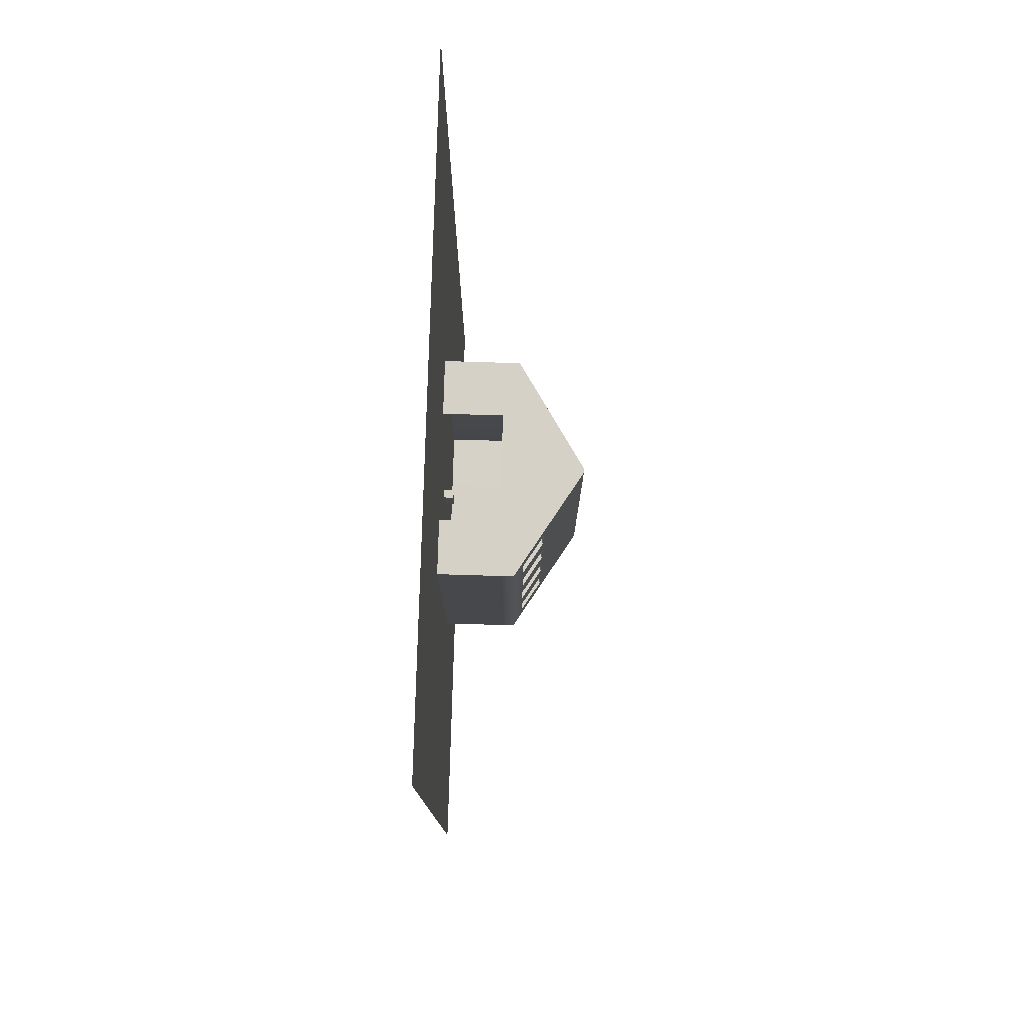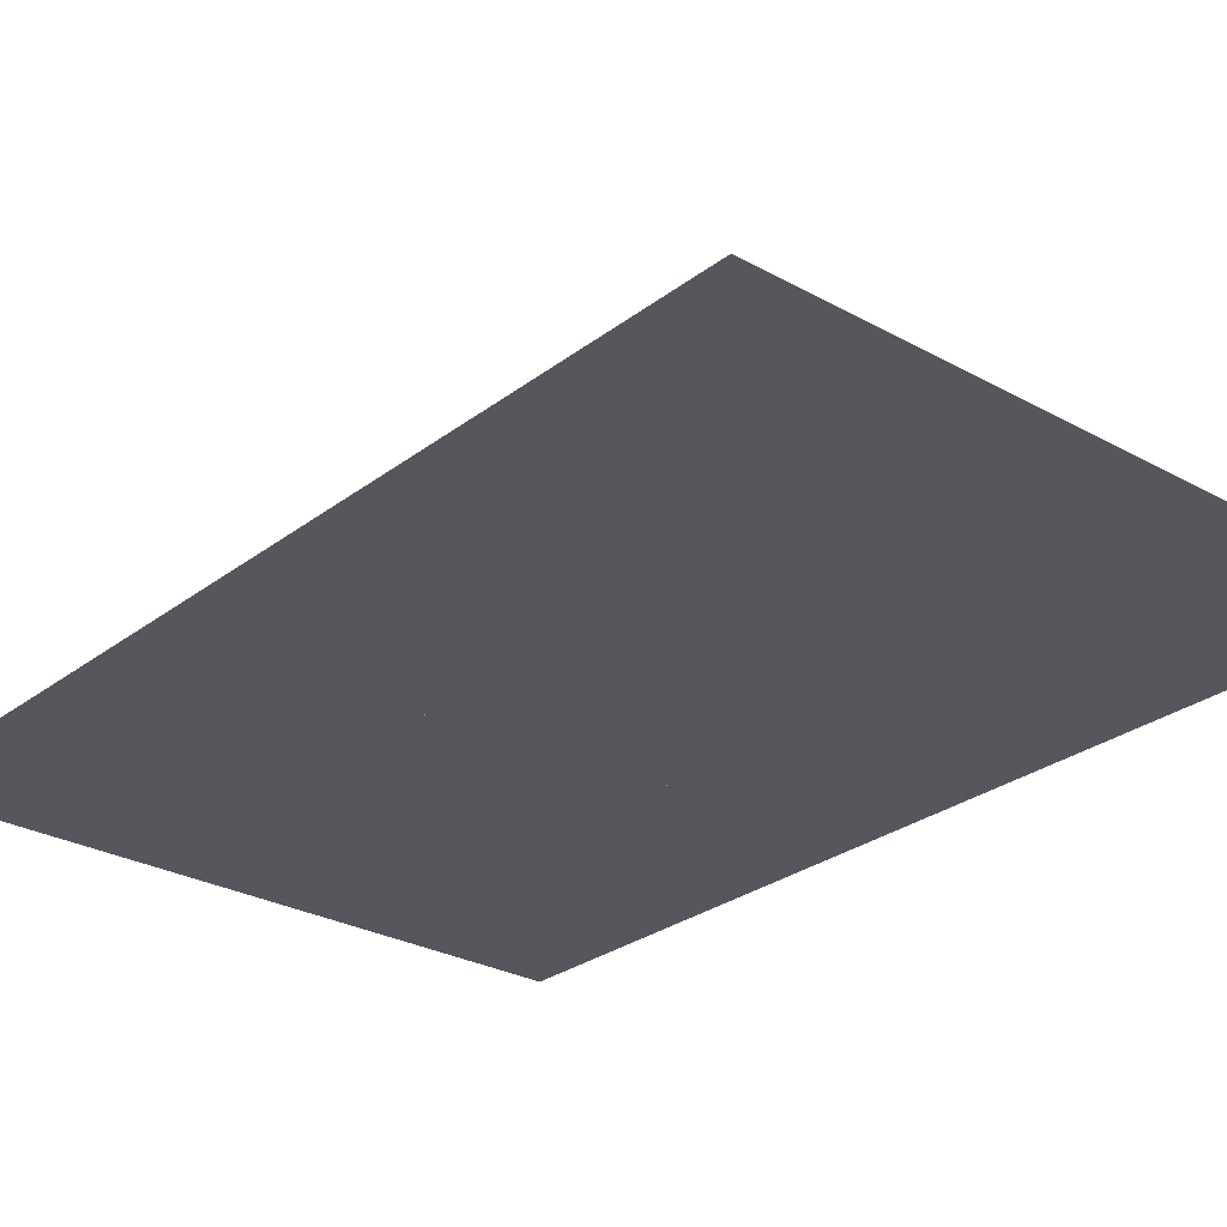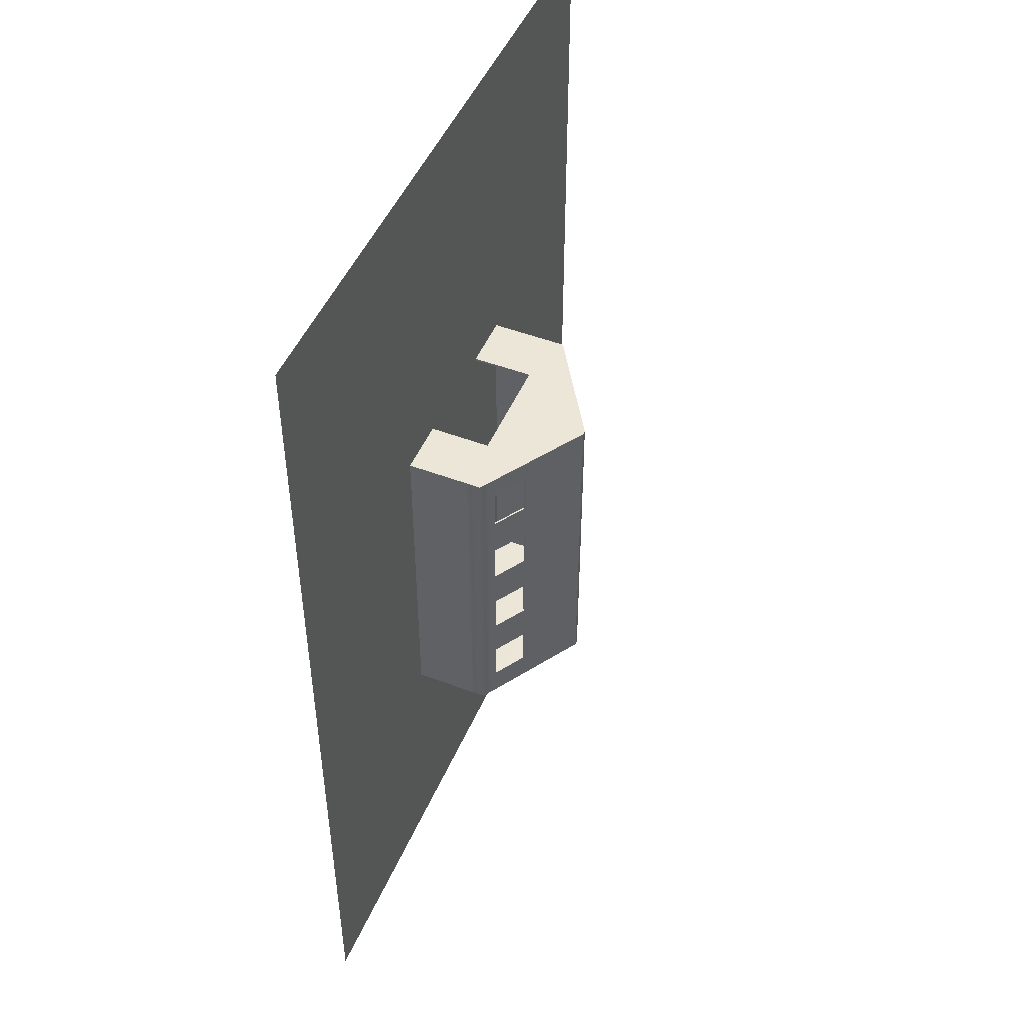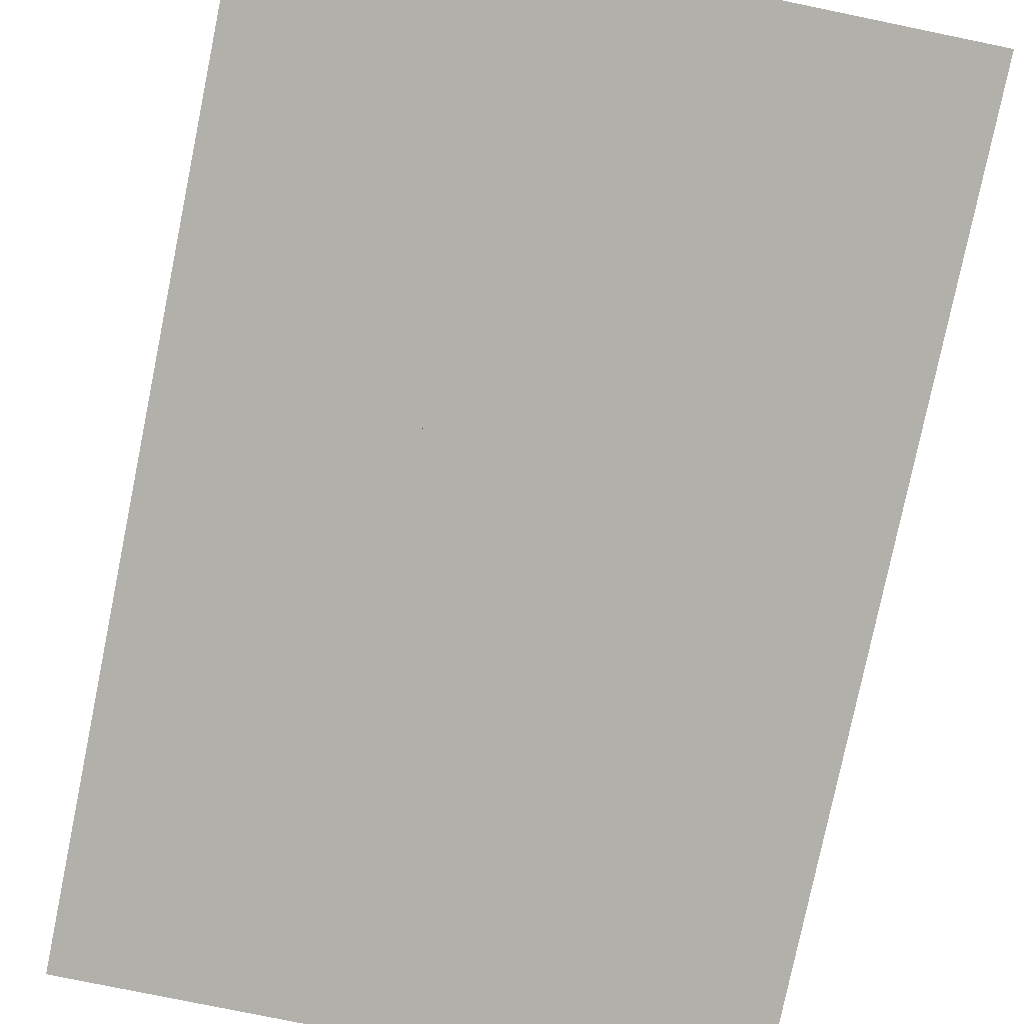
<metadata>
{"format":"obj","ext":"obj","renderer":"f3d","projection":"perspective","resolution":1024,"background":"white","views":[{"elev":78.9,"azim":-88.3,"up":"+Y"},{"elev":-27.5,"azim":-40.6,"up":"+Z"},{"elev":48.9,"azim":-67.1,"up":"+Y"},{"elev":-78.4,"azim":-11.6,"up":"+Z"}]}
</metadata>
<code>
v  3.166 -33.15 71.57
v  3.166 -12.24 71.57
v  2.096 -12.24 71.57
v  2.096 -33.15 71.57
v  -24.59 -110.8 30.21
v  -24.59 -110.8 0
v  29.85 -110.8 0
v  29.85 -110.8 30.21
v  57.26 -33.15 30.21
v  57.26 -33.15 0
v  57.26 -12.24 0
v  57.26 -12.24 30.21
v  -52 -12.24 30.21
v  -52 -12.24 0
v  -52 -33.15 0
v  -52 -33.15 30.21
v  26.17 -110.8 42.57
v  18.32 -110.8 52.47
v  -13.06 -110.8 52.47
v  -20.91 -110.8 42.57
v  34.11 -12.24 52.47
v  34.11 -33.15 52.47
v  49.88 -33.15 42.57
v  49.88 -12.24 42.57
v  -20.91 62.94 42.57
v  -13.06 62.94 52.47
v  18.32 62.94 52.47
v  26.17 62.94 42.57
v  -28.85 -33.15 52.47
v  -28.85 -12.24 52.47
v  -44.61 -12.24 42.57
v  -44.61 -33.15 42.57
v  3.166 50.5 71.57
v  3.166 62.94 71.57
v  2.096 62.94 71.57
v  2.096 50.5 71.57
v  3.166 29.59 71.57
v  2.096 29.59 71.57
v  3.166 8.676 71.57
v  2.096 8.676 71.57
v  2.096 -95.88 71.57
v  2.096 -110.8 71.57
v  3.166 -110.8 71.57
v  3.166 -95.88 71.57
v  2.096 -74.97 71.57
v  3.166 -74.97 71.57
v  2.096 -54.06 71.57
v  3.166 -54.06 71.57
v  57.26 50.5 30.21
v  57.26 50.5 0
v  57.26 62.94 0
v  57.26 62.94 30.21
v  57.26 29.59 30.21
v  57.26 29.59 0
v  57.26 8.676 30.21
v  57.26 8.676 0
v  57.26 -95.88 30.21
v  57.26 -95.88 37.93
v  57.26 -110.8 37.93
v  57.26 -110.8 30.21
v  57.26 -74.97 30.21
v  57.26 -74.97 37.93
v  57.26 -54.06 30.21
v  57.26 -54.06 37.93
v  57.26 -33.15 37.93
v  -52 -95.88 30.21
v  -52 -95.88 0
v  -52 -110.8 0
v  -52 -110.8 30.21
v  -52 -74.97 30.21
v  -52 -74.97 0
v  -52 -54.06 30.21
v  -52 -54.06 0
v  -52 50.5 30.21
v  -52 50.5 37.93
v  -52 62.94 37.93
v  -52 62.94 30.21
v  -52 29.59 30.21
v  -52 29.59 37.93
v  -52 8.676 30.21
v  -52 8.676 37.93
v  -52 -12.24 37.93
v  34.11 -95.88 52.47
v  34.11 -110.8 52.47
v  49.88 -110.8 42.57
v  49.88 -95.88 42.57
v  34.11 -54.06 52.47
v  34.11 -74.97 52.47
v  49.88 -74.97 42.57
v  49.88 -54.06 42.57
v  49.88 50.5 42.57
v  49.88 62.94 42.57
v  34.11 62.94 52.47
v  34.11 50.5 52.47
v  49.88 8.676 42.57
v  49.88 29.59 42.57
v  34.11 29.59 52.47
v  34.11 8.676 52.47
v  -28.85 50.5 52.47
v  -28.85 62.94 52.47
v  -44.61 62.94 42.57
v  -44.61 50.5 42.57
v  -28.85 8.676 52.47
v  -28.85 29.59 52.47
v  -44.61 29.59 42.57
v  -44.61 8.676 42.57
v  -44.61 -95.88 42.57
v  -44.61 -110.8 42.57
v  -28.85 -110.8 52.47
v  -28.85 -95.88 52.47
v  -44.61 -54.06 42.57
v  -44.61 -74.97 42.57
v  -28.85 -74.97 52.47
v  -28.85 -54.06 52.47
v  -24.59 -110.8 37.93
v  29.85 -110.8 37.93
v  57.26 -12.24 37.93
v  3.705 -12.24 71.57
v  3.705 -33.15 71.57
v  29.85 62.94 37.93
v  -24.59 62.94 37.93
v  -52 -33.15 37.93
v  1.557 -33.15 71.57
v  1.557 -12.24 71.57
v  3.705 -95.88 71.57
v  3.705 -110.8 71.57
v  3.705 -74.97 71.57
v  3.705 -54.06 71.57
v  3.705 62.94 71.57
v  3.705 50.5 71.57
v  57.26 50.5 37.93
v  57.26 62.94 37.93
v  3.705 29.59 71.57
v  57.26 29.59 37.93
v  3.705 8.676 71.57
v  57.26 8.676 37.93
v  1.557 50.5 71.57
v  1.557 62.94 71.57
v  1.557 29.59 71.57
v  1.557 8.676 71.57
v  1.557 -110.8 71.57
v  1.557 -95.88 71.57
v  -52 -95.88 37.93
v  -52 -110.8 37.93
v  1.557 -74.97 71.57
v  -52 -74.97 37.93
v  1.557 -54.06 71.57
v  -52 -54.06 37.93
v  57.26 -110.8 0
v  -24.59 62.94 30.21
v  -24.59 62.94 0
v  -52 62.94 0
v  29.85 62.94 30.21
v  57.26 -95.88 0
v  57.26 -74.97 0
v  57.26 -54.06 0
v  -52 50.5 0
v  -52 29.59 0
v  -52 8.676 0
v  29.85 62.94 0
v  2.096 -12.24 70.78
v  3.166 -12.24 70.78
v  3.166 -33.15 70.78
v  2.096 -33.15 70.78
v  29.85 -109.7 0
v  -24.59 -109.7 0
v  -24.59 -109.7 30.21
v  29.85 -109.7 30.21
v  56.47 -12.24 0
v  56.47 -33.15 0
v  56.47 -33.15 30.21
v  56.47 -12.24 30.21
v  -51.21 -33.15 0
v  -51.21 -12.24 0
v  -51.21 -12.24 30.21
v  -51.21 -33.15 30.21
v  -13.06 -109.7 52.47
v  18.32 -109.7 52.47
v  26.17 -109.7 42.57
v  -20.91 -109.7 42.57
v  49.46 -33.15 41.9
v  33.69 -33.15 51.81
v  33.69 -12.24 51.81
v  49.46 -12.24 41.9
v  18.32 61.76 52.47
v  -13.06 61.76 52.47
v  -20.91 61.76 42.57
v  26.17 61.76 42.57
v  -44.2 -12.24 41.9
v  -28.43 -12.24 51.81
v  -28.43 -33.15 51.81
v  -44.2 -33.15 41.9
v  2.096 62.11 71.01
v  3.166 62.11 71.01
v  3.166 50.5 70.78
v  2.096 50.5 70.78
v  3.166 29.59 70.78
v  2.096 29.59 70.78
v  3.166 8.676 70.78
v  2.096 8.676 70.78
v  3.166 -110 71.01
v  2.096 -110 71.01
v  2.096 -95.88 70.78
v  3.166 -95.88 70.78
v  2.096 -74.97 70.78
v  3.166 -74.97 70.78
v  2.096 -54.06 70.78
v  3.166 -54.06 70.78
v  56.7 62.11 0
v  56.47 50.5 0
v  56.47 50.5 30.21
v  56.7 62.11 30.21
v  56.47 29.59 0
v  56.47 29.59 30.21
v  56.47 8.676 0
v  56.47 8.676 30.21
v  56.72 -110.1 37.63
v  56.57 -95.88 37.55
v  56.47 -95.88 30.21
v  56.7 -110 30.21
v  56.57 -74.97 37.55
v  56.47 -74.97 30.21
v  56.57 -54.06 37.55
v  56.47 -54.06 30.21
v  56.57 -33.15 37.55
v  -51.44 -110 0
v  -51.21 -95.88 0
v  -51.21 -95.88 30.21
v  -51.44 -110 30.21
v  -51.21 -74.97 0
v  -51.21 -74.97 30.21
v  -51.21 -54.06 0
v  -51.21 -54.06 30.21
v  -51.45 62.22 37.63
v  -51.31 50.5 37.55
v  -51.21 50.5 30.21
v  -51.44 62.11 30.21
v  -51.31 29.59 37.55
v  -51.21 29.59 30.21
v  -51.31 8.676 37.55
v  -51.21 8.676 30.21
v  -51.31 -12.24 37.55
v  49.58 -110 42.1
v  33.81 -110 52
v  33.69 -95.88 51.81
v  49.46 -95.88 41.9
v  49.46 -74.97 41.9
v  33.69 -74.97 51.81
v  33.69 -54.06 51.81
v  49.46 -54.06 41.9
v  33.81 62.11 52
v  49.58 62.11 42.1
v  49.46 50.5 41.9
v  33.69 50.5 51.81
v  33.69 29.59 51.81
v  49.46 29.59 41.9
v  49.46 8.676 41.9
v  33.69 8.676 51.81
v  -44.32 62.11 42.1
v  -28.55 62.11 52
v  -28.43 50.5 51.81
v  -44.2 50.5 41.9
v  -44.2 29.59 41.9
v  -28.43 29.59 51.81
v  -28.43 8.676 51.81
v  -44.2 8.676 41.9
v  -28.55 -110 52
v  -44.32 -110 42.1
v  -44.2 -95.88 41.9
v  -28.43 -95.88 51.81
v  -28.43 -74.97 51.81
v  -44.2 -74.97 41.9
v  -44.2 -54.06 41.9
v  -28.43 -54.06 51.81
v  29.85 -109.7 37.93
v  -24.59 -109.7 37.93
v  56.57 -12.24 37.55
v  3.487 -12.24 70.81
v  3.487 -33.15 70.81
v  -24.59 61.76 37.93
v  29.85 61.76 37.93
v  -51.31 -33.15 37.55
v  1.775 -33.15 70.81
v  1.775 -12.24 70.81
v  3.487 -95.88 70.81
v  3.54 -110.1 70.99
v  3.487 -74.97 70.81
v  3.487 -54.06 70.81
v  3.54 62.18 70.99
v  3.487 50.5 70.81
v  56.57 50.5 37.55
v  56.72 62.22 37.63
v  3.487 29.59 70.81
v  56.57 29.59 37.55
v  3.487 8.676 70.81
v  56.57 8.676 37.55
v  1.775 50.5 70.81
v  1.723 62.18 70.99
v  1.775 29.59 70.81
v  1.775 8.676 70.81
v  1.723 -110.1 70.99
v  1.775 -95.88 70.81
v  -51.31 -95.88 37.55
v  -51.45 -110.1 37.63
v  1.775 -74.97 70.81
v  -51.31 -74.97 37.55
v  1.775 -54.06 70.81
v  -51.31 -54.06 37.55
v  56.7 -110 0
v  -51.44 62.11 0
v  -24.59 61.76 0
v  -24.59 61.76 30.21
v  29.85 61.76 30.21
v  56.47 -95.88 0
v  56.47 -74.97 0
v  56.47 -54.06 0
v  -51.21 50.5 0
v  -51.21 29.59 0
v  -51.21 8.676 0
v  29.85 61.76 0
v  -167.4 -242.9 0
v  -86.81 -242.9 0
v  -86.81 -123.7 0
v  -167.4 -123.7 0
v  -6.262 -242.9 0
v  -6.262 -123.7 0
v  74.29 -242.9 0
v  74.29 -123.7 0
v  154.8 -242.9 0
v  154.8 -123.7 0
v  -86.81 -4.603 0
v  -167.4 -4.603 0
v  -6.262 -4.603 0
v  74.29 -4.603 0
v  154.8 -4.603 0
v  -86.81 114.5 0
v  -167.4 114.5 0
v  -6.262 114.5 0
v  74.29 114.5 0
v  154.8 114.5 0
v  -86.81 233.7 0
v  -167.4 233.7 0
v  -6.262 233.7 0
v  74.29 233.7 0
v  154.8 233.7 0
v  -2.024 -8.163 0
v  -2.024 8.163 0
v  2.024 8.163 0
v  2.024 -8.163 0
v  -2.024 -8.163 4.822
v  2.024 -8.163 4.822
v  2.024 8.163 4.822
v  -2.024 8.163 4.822
g Hangar
f 1 2 3 4
f 5 6 7 8
f 9 10 11 12
f 13 14 15 16
f 17 18 19 20
f 21 22 23 24
f 25 26 27 28
f 29 30 31 32
f 33 34 35 36
f 37 33 36 38
f 39 37 38 40
f 2 39 40 3
f 41 42 43 44
f 45 41 44 46
f 47 45 46 48
f 4 47 48 1
f 49 50 51 52
f 53 54 50 49
f 55 56 54 53
f 12 11 56 55
f 57 58 59 60
f 61 62 58 57
f 63 64 62 61
f 9 65 64 63
f 66 67 68 69
f 70 71 67 66
f 72 73 71 70
f 16 15 73 72
f 74 75 76 77
f 78 79 75 74
f 80 81 79 78
f 13 82 81 80
f 83 84 85 86
f 87 88 89 90
f 91 92 93 94
f 95 96 97 98
f 99 100 101 102
f 103 104 105 106
f 107 108 109 110
f 111 112 113 114
f 18 43 42 19
f 20 115 116 17
f 24 23 65 117
f 22 21 118 119
f 26 35 34 27
f 28 120 121 25
f 32 31 82 122
f 30 29 123 124
f 86 85 59 58
f 84 83 125 126
f 89 86 58 62
f 83 88 127 125
f 90 89 62 64
f 88 87 128 127
f 23 90 64 65
f 87 22 119 128
f 94 93 129 130
f 92 91 131 132
f 97 94 130 133
f 91 96 134 131
f 98 97 133 135
f 96 95 136 134
f 21 98 135 118
f 95 24 117 136
f 102 101 76 75
f 100 99 137 138
f 105 102 75 79
f 99 104 139 137
f 106 105 79 81
f 104 103 140 139
f 31 106 81 82
f 103 30 124 140
f 110 109 141 142
f 108 107 143 144
f 113 110 142 145
f 107 112 146 143
f 114 113 145 147
f 112 111 148 146
f 29 114 147 123
f 111 32 122 148
f 4 3 124 123
f 2 1 119 118
f 8 7 149 60
f 5 115 144 69
f 150 151 152 77
f 153 120 132 52
f 20 19 109 108
f 84 18 17 85
f 28 27 93 92
f 100 26 25 101
f 36 35 138 137
f 34 33 130 129
f 38 36 137 139
f 33 37 133 130
f 40 38 139 140
f 37 39 135 133
f 3 40 140 124
f 39 2 118 135
f 44 43 126 125
f 42 41 142 141
f 46 44 125 127
f 41 45 145 142
f 48 46 127 128
f 45 47 147 145
f 1 48 128 119
f 47 4 123 147
f 19 42 141 109
f 126 43 18 84
f 85 17 116 59
f 115 20 108 144
f 27 34 129 93
f 138 35 26 100
f 101 25 121 76
f 120 28 92 132
f 5 8 116 115
f 9 12 117 65
f 153 150 121 120
f 13 16 122 82
f 49 52 132 131
f 53 49 131 134
f 55 53 134 136
f 12 55 136 117
f 57 60 149 154
f 61 57 154 155
f 63 61 155 156
f 9 63 156 10
f 66 69 144 143
f 70 66 143 146
f 72 70 146 148
f 16 72 148 122
f 74 77 152 157
f 78 74 157 158
f 80 78 158 159
f 13 80 159 14
f 8 60 59 116
f 5 69 68 6
f 150 77 76 121
f 153 52 51 160
f 161 162 163 164
f 165 166 167 168
f 169 170 171 172
f 173 174 175 176
f 177 178 179 180
f 181 182 183 184
f 185 186 187 188
f 189 190 191 192
f 193 194 195 196
f 196 195 197 198
f 198 197 199 200
f 200 199 162 161
f 201 202 203 204
f 204 203 205 206
f 206 205 207 208
f 208 207 164 163
f 209 210 211 212
f 210 213 214 211
f 213 215 216 214
f 215 169 172 216
f 217 218 219 220
f 218 221 222 219
f 221 223 224 222
f 223 225 171 224
f 226 227 228 229
f 227 230 231 228
f 230 232 233 231
f 232 173 176 233
f 234 235 236 237
f 235 238 239 236
f 238 240 241 239
f 240 242 175 241
f 243 244 245 246
f 247 248 249 250
f 251 252 253 254
f 255 256 257 258
f 259 260 261 262
f 263 264 265 266
f 267 268 269 270
f 271 272 273 274
f 202 201 178 177
f 275 276 180 179
f 225 181 184 277
f 278 183 182 279
f 194 193 186 185
f 280 281 188 187
f 242 189 192 282
f 283 191 190 284
f 217 243 246 218
f 285 245 244 286
f 218 246 247 221
f 287 248 245 285
f 221 247 250 223
f 288 249 248 287
f 223 250 181 225
f 279 182 249 288
f 289 251 254 290
f 291 253 252 292
f 290 254 255 293
f 294 256 253 291
f 293 255 258 295
f 296 257 256 294
f 295 258 183 278
f 277 184 257 296
f 234 259 262 235
f 297 261 260 298
f 235 262 263 238
f 299 264 261 297
f 238 263 266 240
f 300 265 264 299
f 240 266 189 242
f 284 190 265 300
f 301 267 270 302
f 303 269 268 304
f 302 270 271 305
f 306 272 269 303
f 305 271 274 307
f 308 273 272 306
f 307 274 191 283
f 282 192 273 308
f 284 161 164 283
f 279 163 162 278
f 309 165 168 220
f 304 276 167 229
f 310 311 312 237
f 292 281 313 212
f 267 177 180 268
f 179 178 244 243
f 251 185 188 252
f 187 186 260 259
f 298 193 196 297
f 290 195 194 289
f 297 196 198 299
f 293 197 195 290
f 299 198 200 300
f 295 199 197 293
f 300 200 161 284
f 278 162 199 295
f 286 201 204 285
f 302 203 202 301
f 285 204 206 287
f 305 205 203 302
f 287 206 208 288
f 307 207 205 305
f 288 208 163 279
f 283 164 207 307
f 301 202 177 267
f 178 201 286 244
f 275 179 243 217
f 268 180 276 304
f 289 194 185 251
f 186 193 298 260
f 280 187 259 234
f 252 188 281 292
f 275 168 167 276
f 277 172 171 225
f 280 312 313 281
f 282 176 175 242
f 292 212 211 291
f 291 211 214 294
f 294 214 216 296
f 296 216 172 277
f 309 220 219 314
f 314 219 222 315
f 315 222 224 316
f 316 224 171 170
f 304 229 228 303
f 303 228 231 306
f 306 231 233 308
f 308 233 176 282
f 310 237 236 317
f 317 236 239 318
f 318 239 241 319
f 319 241 175 174
f 217 220 168 275
f 226 229 167 166
f 234 237 312 280
f 209 212 313 320
f 184 183 21 24
f 182 181 23 22
f 192 191 29 32
f 190 189 31 30
f 246 245 83 86
f 250 249 87 90
f 248 247 89 88
f 254 253 91 94
f 258 257 95 98
f 256 255 97 96
f 262 261 99 102
f 266 265 103 106
f 264 263 105 104
f 270 269 107 110
f 274 273 111 114
f 272 271 113 112
f 247 246 86 89
f 245 248 88 83
f 181 250 90 23
f 249 182 22 87
f 255 254 94 97
f 253 256 96 91
f 183 258 98 21
f 257 184 24 95
f 263 262 102 105
f 261 264 104 99
f 189 266 106 31
f 265 190 30 103
f 271 270 110 113
f 269 272 112 107
f 191 274 114 29
f 273 192 32 111
f 312 311 151 150
f 313 312 150 153
f 320 313 153 160
f 321 322 323 324
f 322 325 326 323
f 325 327 328 326
f 327 329 330 328
f 324 323 331 332
f 323 326 333 331
f 326 328 334 333
f 328 330 335 334
f 332 331 336 337
f 331 333 338 336
f 333 334 339 338
f 334 335 340 339
f 337 336 341 342
f 336 338 343 341
f 338 339 344 343
f 339 340 345 344
f 346 347 348 349
f 350 351 352 353
f 346 349 351 350
f 349 348 352 351
f 348 347 353 352
f 347 346 350 353

</code>
